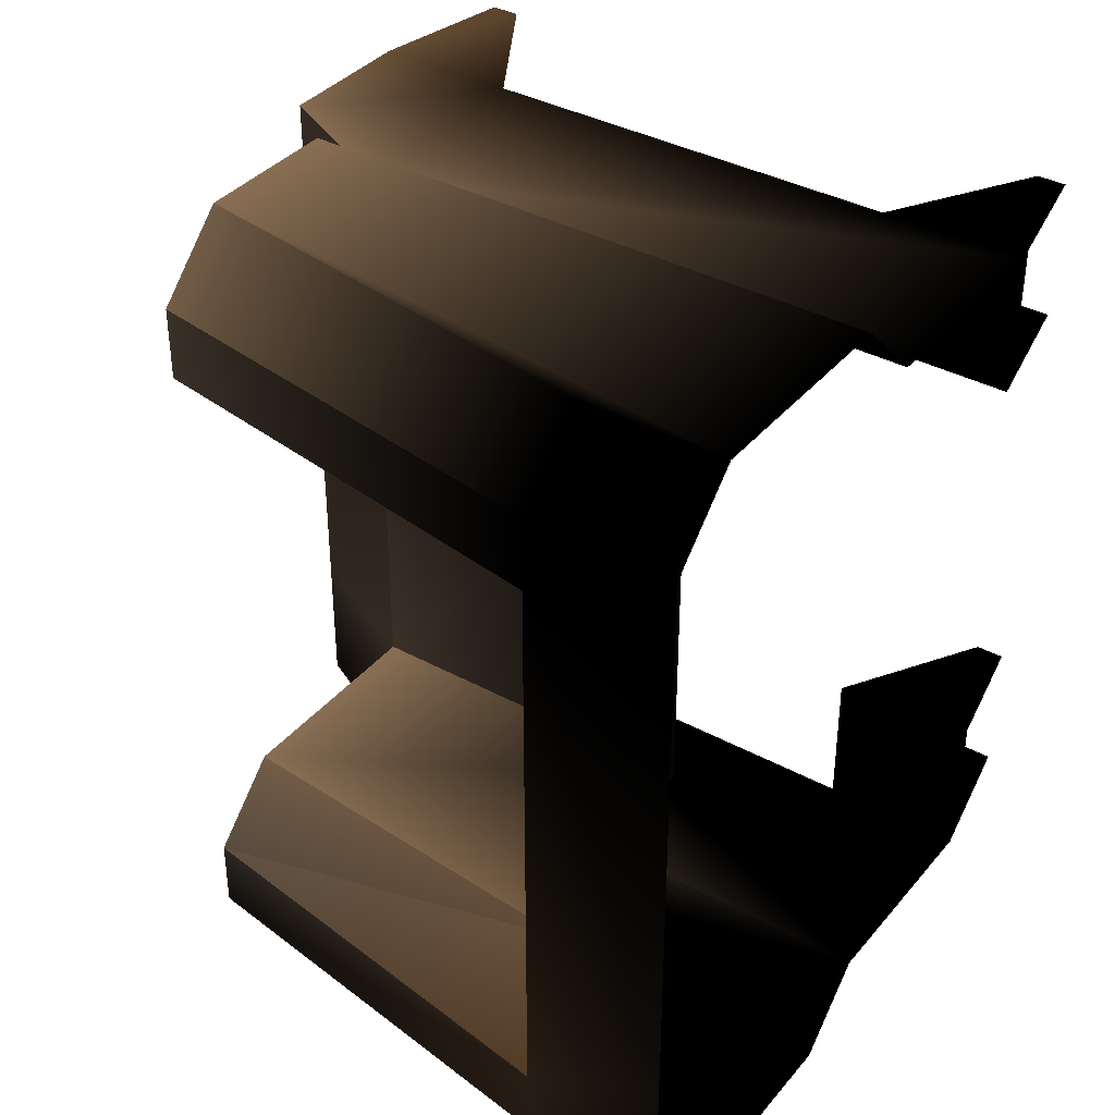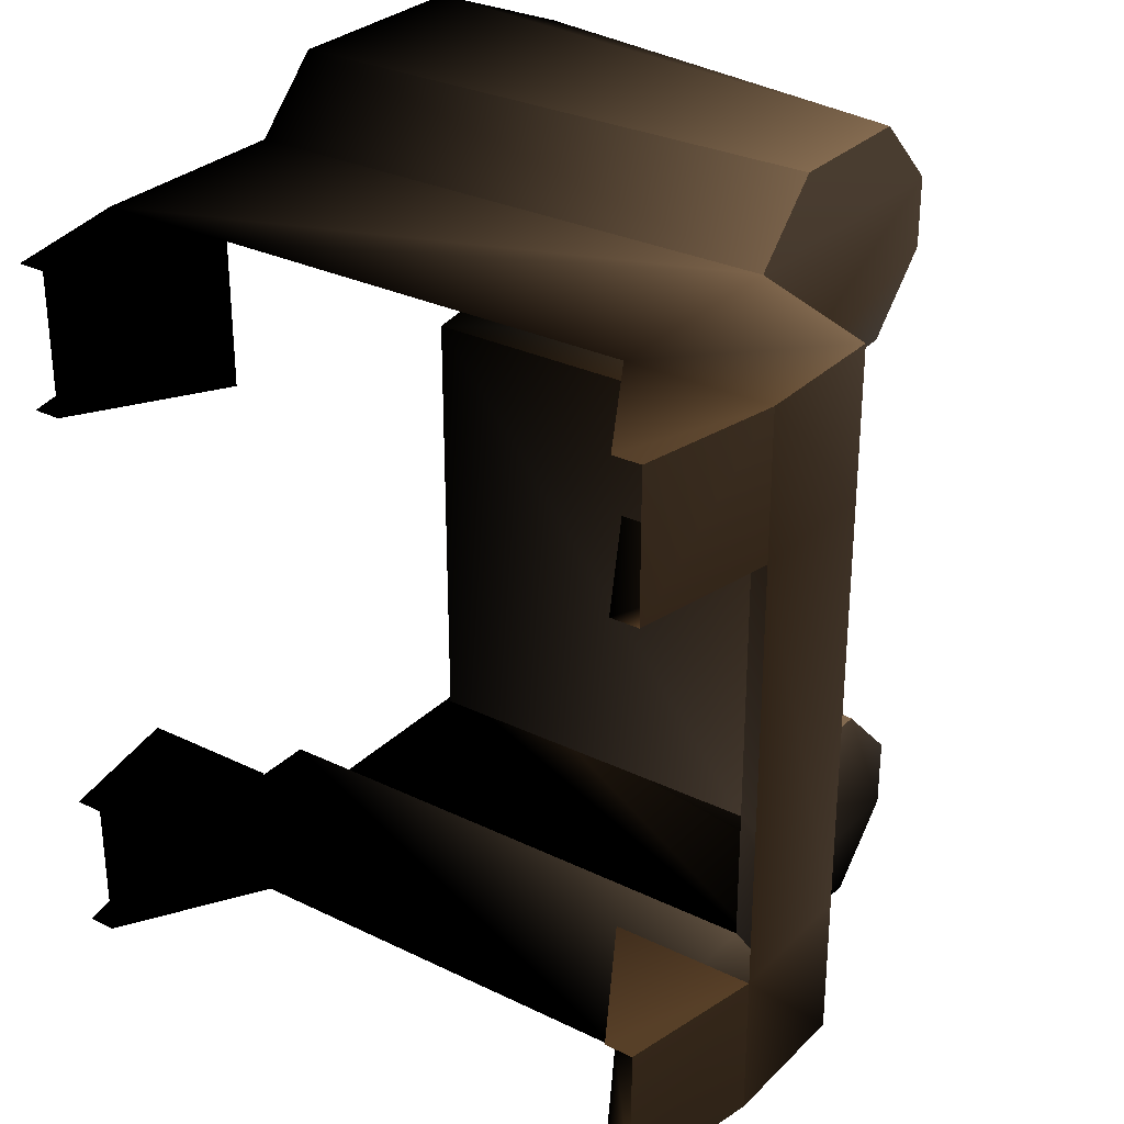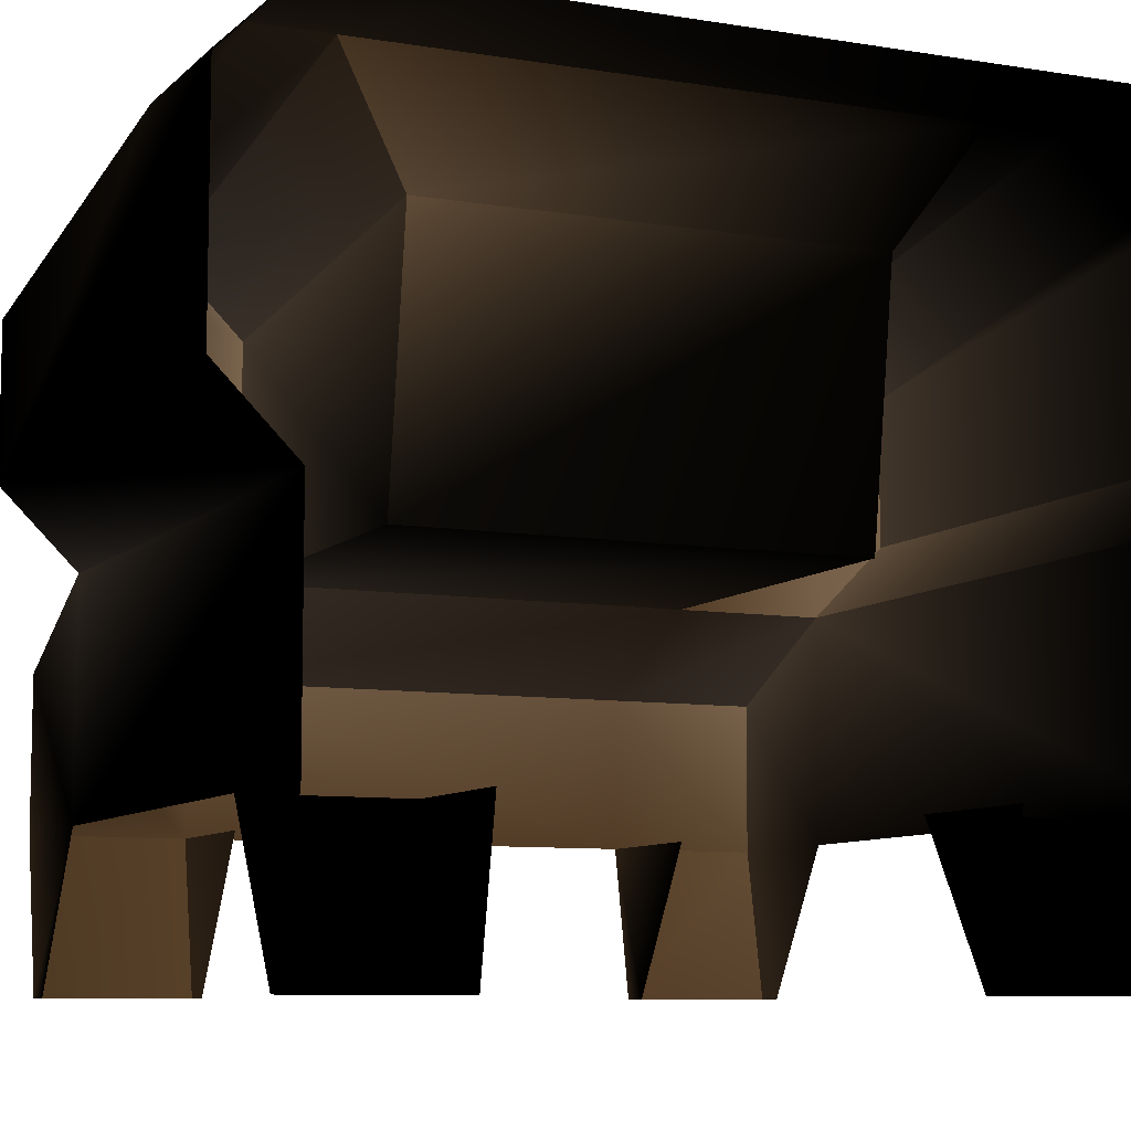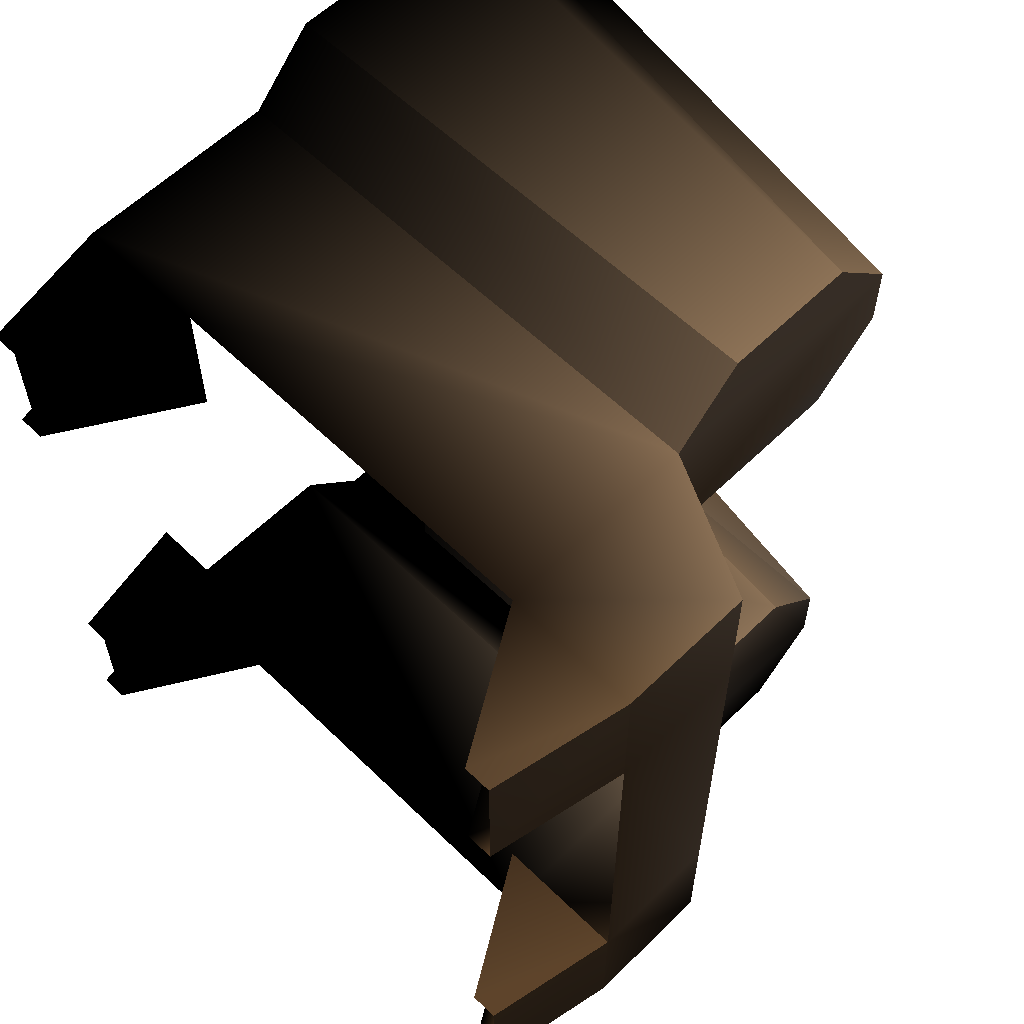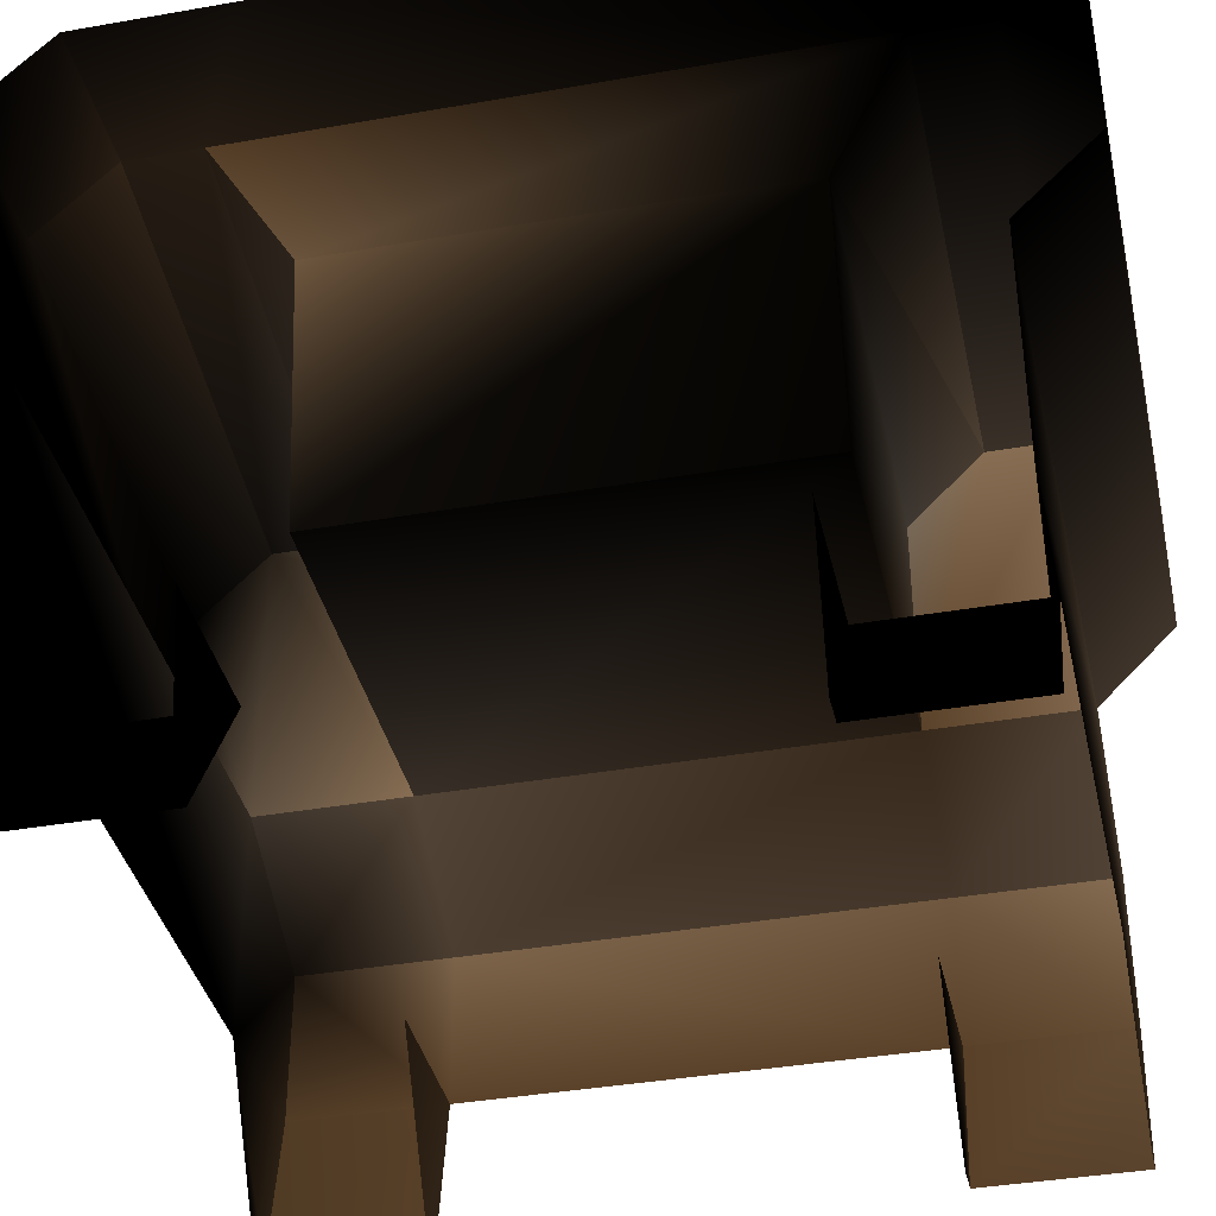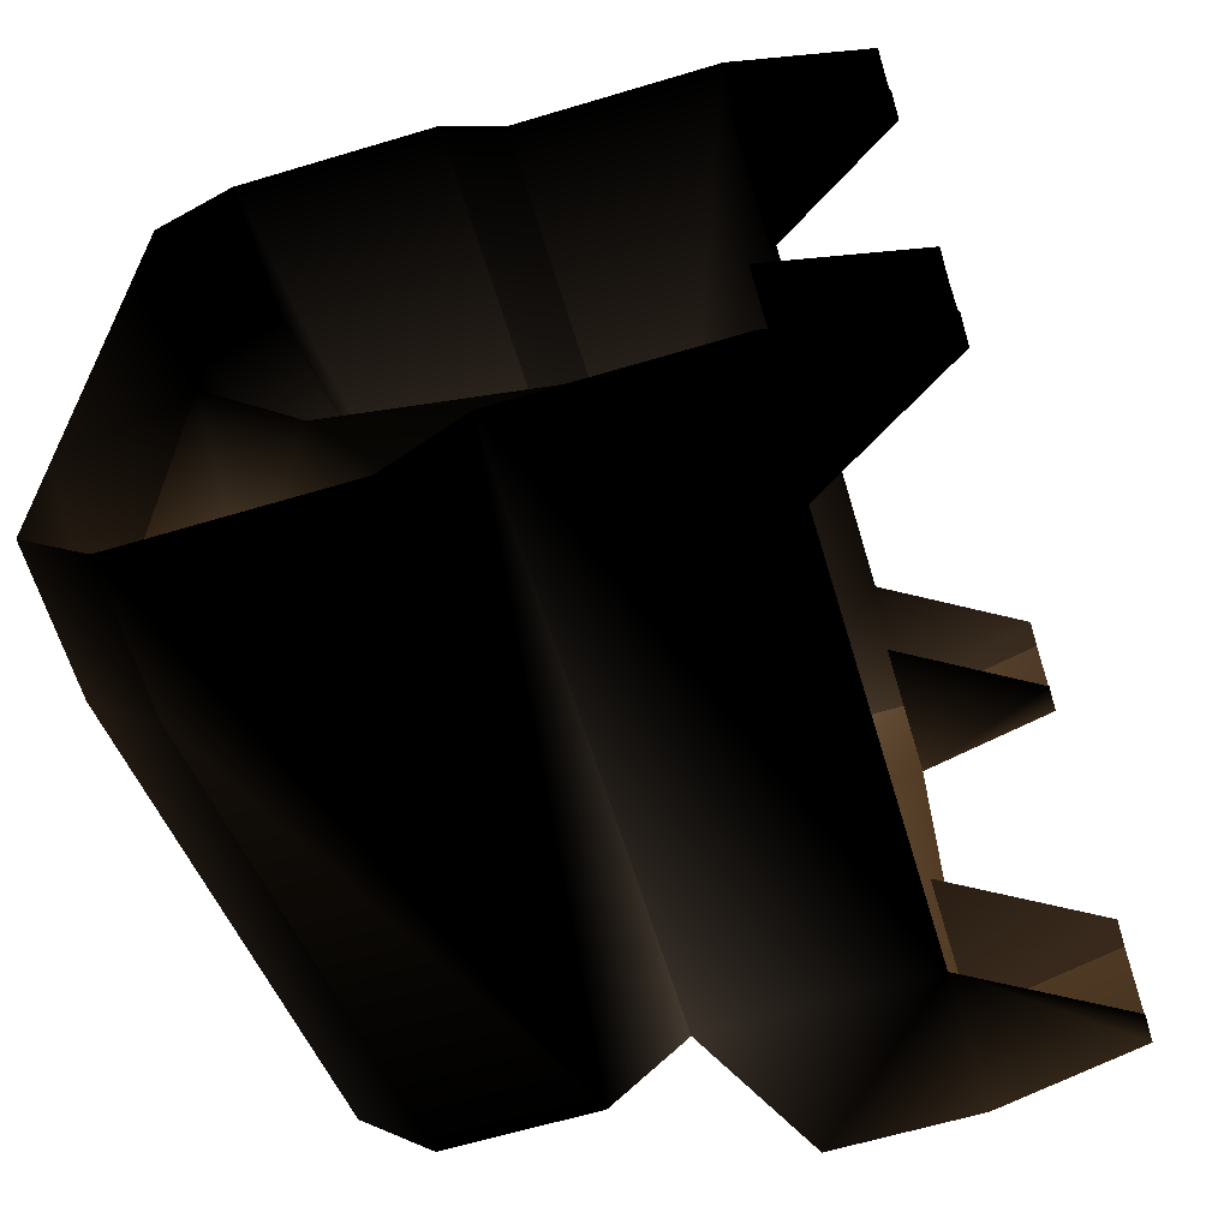
<metadata>
{"format":"obj","ext":"obj","renderer":"f3d","projection":"perspective","resolution":1024,"background":"white","views":[{"elev":37.5,"azim":-145.2,"up":"+Z"},{"elev":29.6,"azim":35.5,"up":"+Z"},{"elev":-8.3,"azim":-114.4,"up":"+Y"},{"elev":59.2,"azim":44.9,"up":"+Z"},{"elev":-38.0,"azim":-77.4,"up":"+Y"},{"elev":-63.8,"azim":-73.2,"up":"+Z"}]}
</metadata>
<code>
o BlueChair
v -4.946 1.25 2.196 0.0745 0.0627 0.051
v -5.196 0.5 2.196 0 0 0
v -3.696 1.25 2.196 0.6 0.498 0.4
v -3.696 0.5 2.196 0.2941 0.2157 0.1451
v -4.946 1.25 3.696 0.0235 0.0196 0.0118
v -5.196 0.5 3.696 0 0 0
v -3.696 1.25 3.696 0.4 0.298 0.2
v -3.696 0.5 3.696 0.0235 0.0196 0.0118
v -5.696 0.5 2.196 0 0 0
v -5.696 0.5 3.696 0 0 0
v -5.196 2.5 3.946 0 0 0
v -5.196 2.5 1.946 0.4 0.298 0.2
v -5.696 2.5 3.696 0 0 0
v -5.696 2.5 2.196 0.1843 0.1412 0.102
v -5.196 0.5 4.196 0 0 0
v -3.696 0.5 4.196 0.1608 0.1176 0.0824
v -3.696 1.25 4.196 0.5764 0.4745 0.3804
v -3.696 2.25 4.196 0.6 0.498 0.4
v -5.696 1.25 4.196 0 0 0
v -5.696 0.5 4.196 0 0 0
v -5.196 2.5 4.196 0 0 0
v -5.696 2.5 4.196 0 0 0
v -3.696 2.25 1.696 0.1804 0.153 0.1255
v -5.196 0.5 1.696 0 0 0
v -3.696 1.25 1.696 0.4275 0.3686 0.3137
v -3.696 0.5 1.696 0 0 0
v -5.696 1.25 1.696 0 0 0
v -5.696 0.5 1.696 0 0 0
v -5.196 2.5 1.696 0.3765 0.2784 0.1882
v -5.696 2.5 1.696 0.1412 0.102 0.0706
v -3.696 2.25 3.946 0.6 0.498 0.4
v -3.696 2.25 1.946 0.4628 0.4039 0.3529
v -3.696 2 1.446 0 0 0
v -3.696 1.5 1.446 0 0 0
v -5.696 1.5 1.446 0 0 0
v -5.196 2.25 1.446 0.153 0.1137 0.0745
v -5.696 2.25 1.446 0 0 0
v -3.696 1.5 4.446 0.6 0.498 0.4
v -3.696 2 4.446 0.6 0.498 0.4
v -5.196 2.25 4.446 0 0 0
v -5.696 2.25 4.446 0 0 0
v -5.696 1.5 4.446 0 0 0
v -3.196 0.5 3.696 0.4 0.298 0.2
v -3.196 1 3.696 0.4941 0.3961 0.3059
v -3.196 1 2.196 0.549 0.451 0.3568
v -3.196 0.5 2.196 0.4 0.298 0.2
v -3.196 0.5 4.196 0.451 0.3529 0.2549
v -3.196 1 4.196 0.5882 0.4902 0.3961
v -3.196 1 1.696 0.1294 0.098 0.0706
v -3.196 0.5 1.696 0.3647 0.2745 0.1843
v -5.496 0 1.696 0 0 0
v -5.496 0 2.196 0 0 0
v -3.396 0 4.196 0.3882 0.298 0.2118
v -3.296 0 4.196 0.4078 0.3137 0.2235
v -5.596 0 3.696 0 0 0
v -5.496 0 3.696 0 0 0
v -5.596 0 2.196 0 0 0
v -5.596 0 1.696 0 0 0
v -5.596 0 4.196 0 0 0
v -5.496 0 4.196 0 0 0
v -3.396 0 3.696 0 0 0
v -3.396 0 2.196 0.4 0.298 0.2
v -3.396 0 1.696 0 0 0
v -3.296 0 3.696 0.3961 0.2941 0.2
v -3.296 0 2.196 0.4 0.298 0.2
v -3.296 0 1.696 0.3568 0.2706 0.1765
v -5.071 2.125 3.696 0.0353 0.0275 0.0157
v -3.696 2 3.696 0.5255 0.4706 0.4196
v -5.071 2.125 2.196 0.498 0.4 0.3059
v -3.696 2 2.196 0.5961 0.498 0.4039
f 5 3 1
f 17 44 7
f 69 11 67
f 43 61 8
f 7 31 18
f 47 64 43
f 11 22 21
f 23 70 3
f 12 30 14
f 16 48 17
f 26 24 27
f 18 11 21
f 12 23 29
f 17 20 15
f 25 33 23
f 69 32 12
f 67 31 68
f 11 14 13
f 17 42 19
f 34 37 36
f 30 36 37
f 23 36 29
f 27 34 25
f 39 41 42
f 22 40 21
f 18 40 39
f 18 38 17
f 45 43 46
f 44 47 43
f 46 49 45
f 26 49 50
f 3 49 25
f 7 45 3
f 46 62 65
f 24 51 58
f 2 51 24
f 15 56 6
f 10 56 55
f 20 60 15
f 46 66 50
f 9 52 2
f 47 53 54
f 26 50 66
f 5 68 7
f 1 70 69
f 1 67 5
f 63 26 66
f 28 24 58
f 5 7 3
f 17 48 44
f 69 12 11
f 43 64 61
f 18 17 7
f 7 68 31
f 47 54 64
f 11 13 22
f 3 25 23
f 23 32 70
f 12 29 30
f 16 47 48
f 27 25 26
f 24 28 27
f 18 31 11
f 12 32 23
f 15 16 17
f 17 19 20
f 25 34 33
f 69 70 32
f 67 11 31
f 11 12 14
f 17 38 42
f 36 33 34
f 34 35 37
f 30 29 36
f 23 33 36
f 27 35 34
f 42 38 39
f 39 40 41
f 22 41 40
f 18 21 40
f 18 39 38
f 45 44 43
f 44 48 47
f 46 50 49
f 26 25 49
f 3 45 49
f 7 44 45
f 46 4 62
f 2 52 51
f 15 60 56
f 10 6 56
f 20 59 60
f 46 65 66
f 9 57 52
f 47 16 53
f 5 67 68
f 1 3 70
f 1 69 67

</code>
